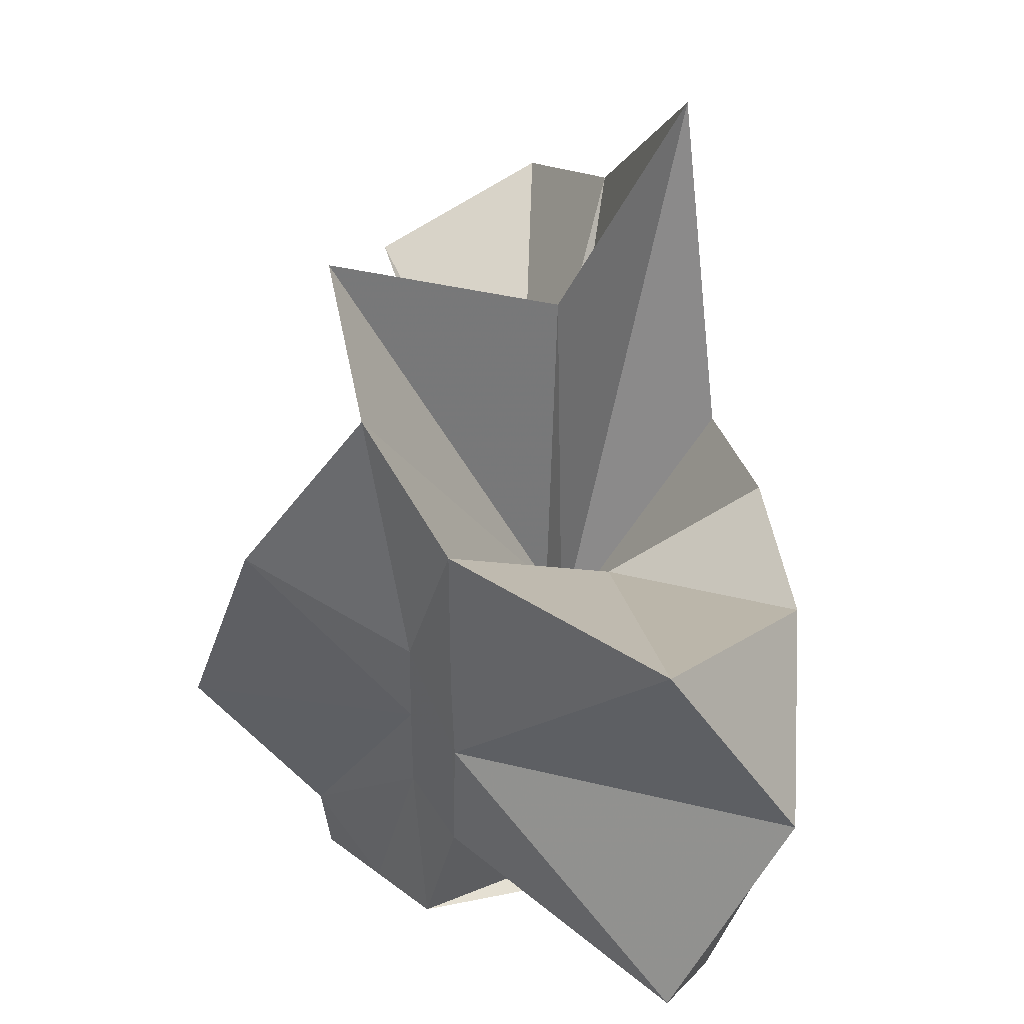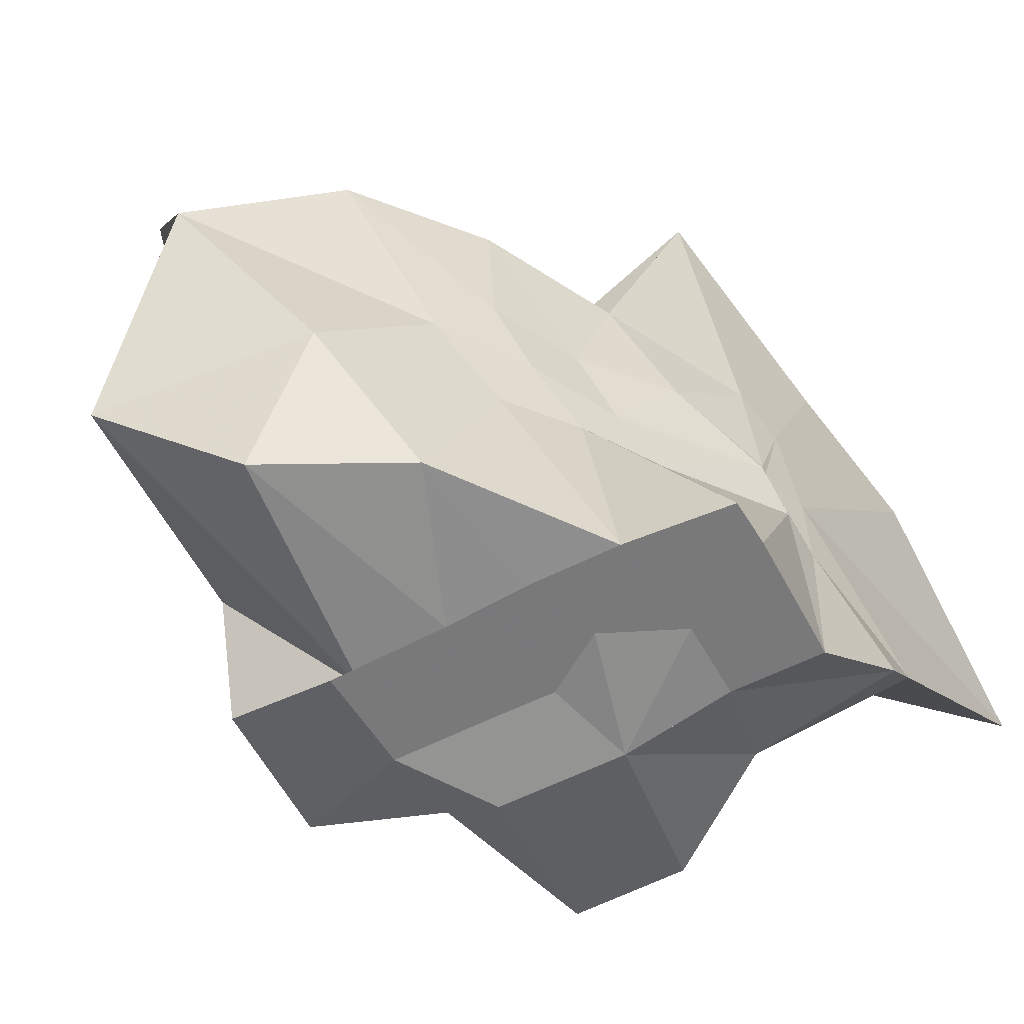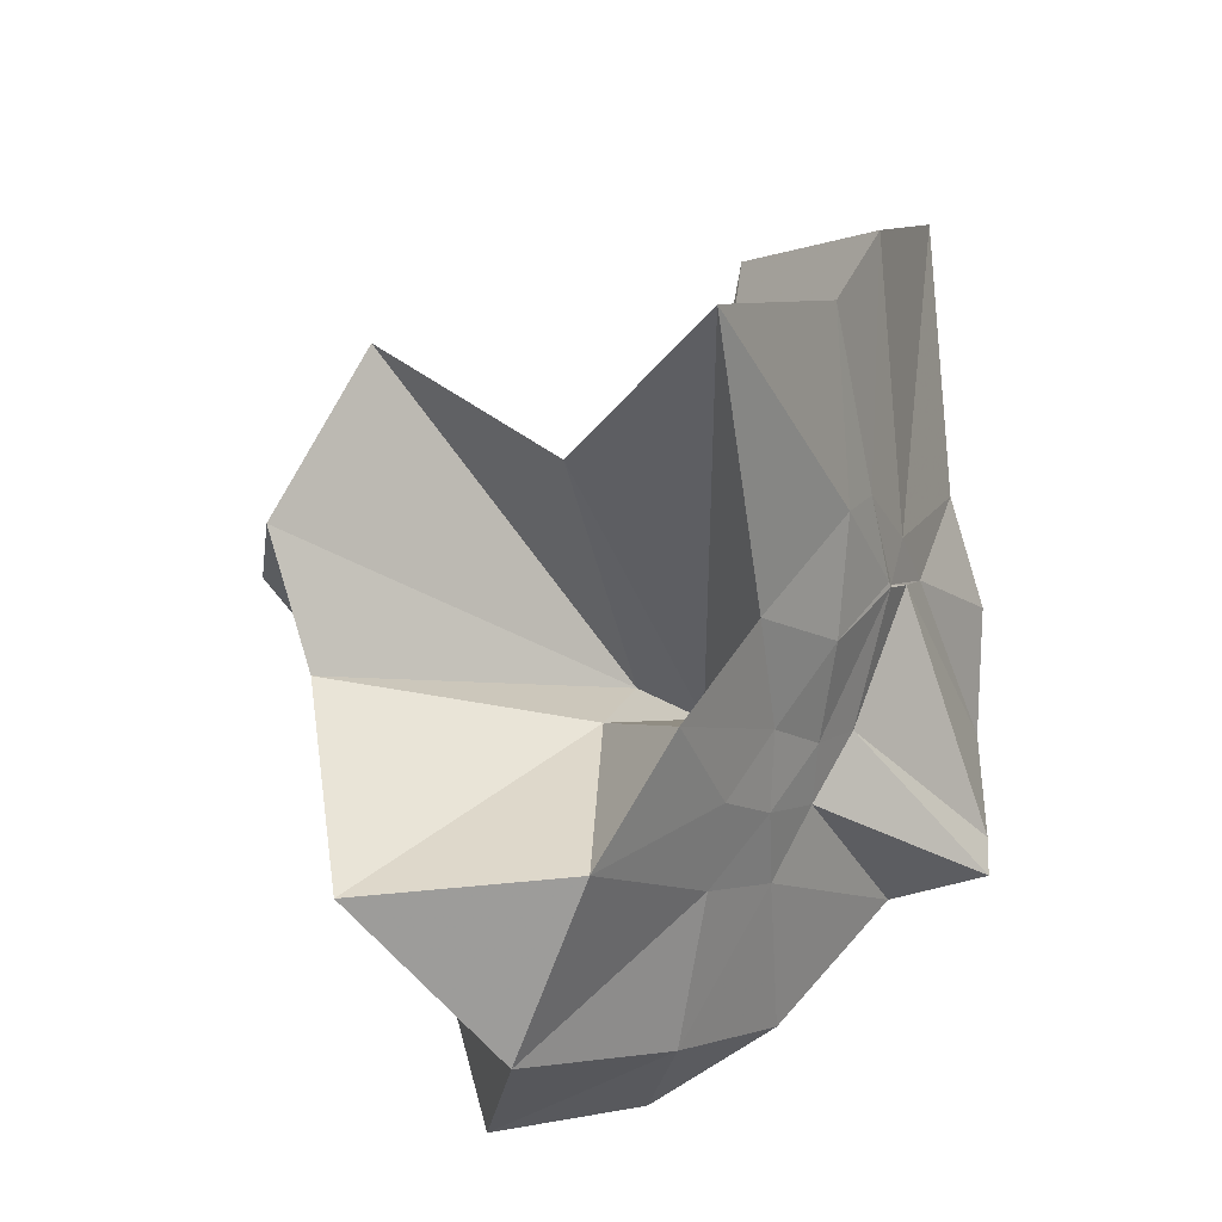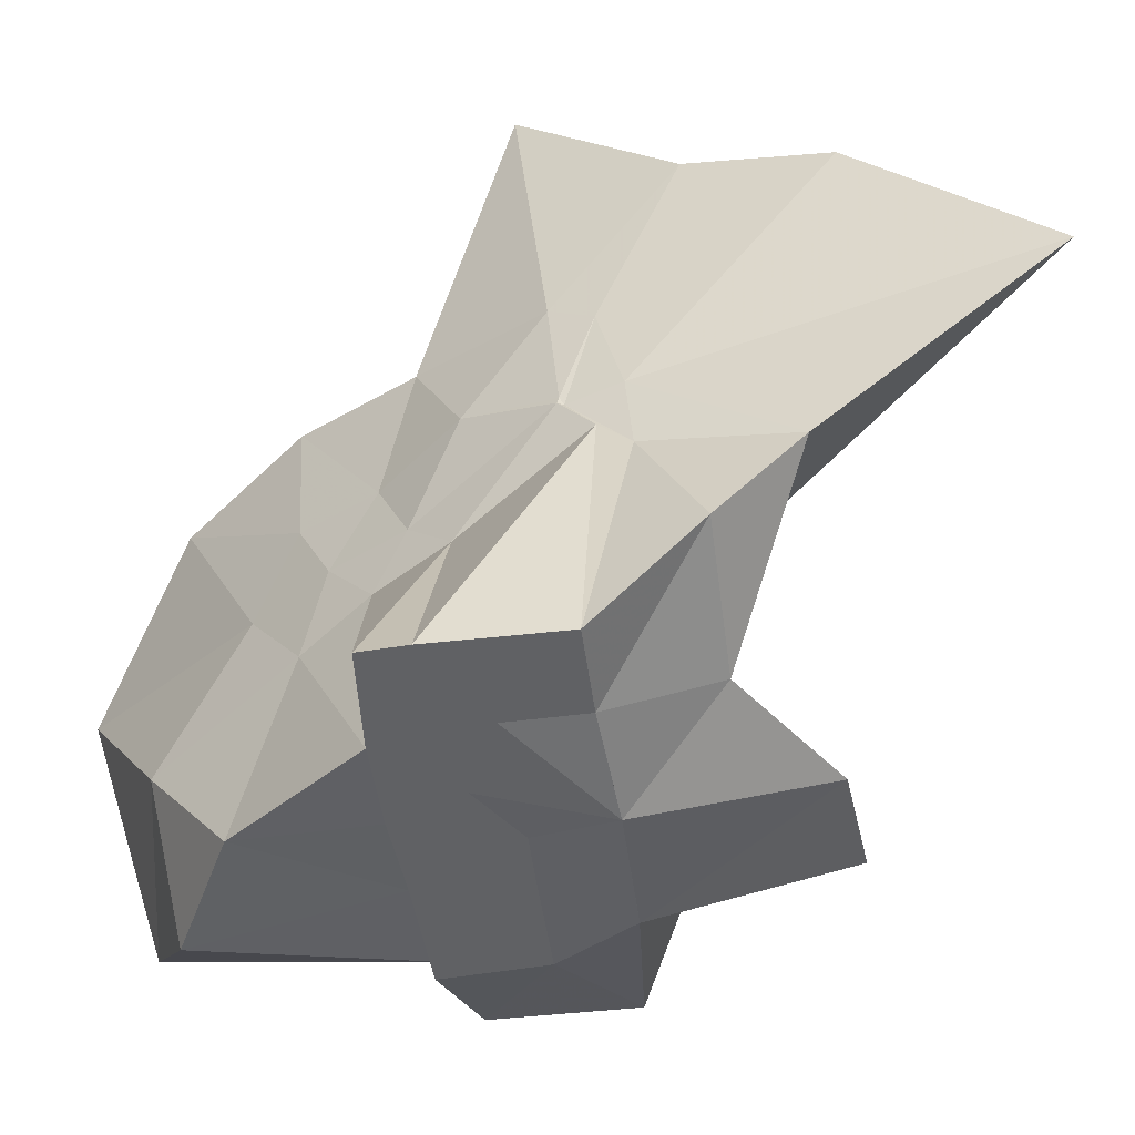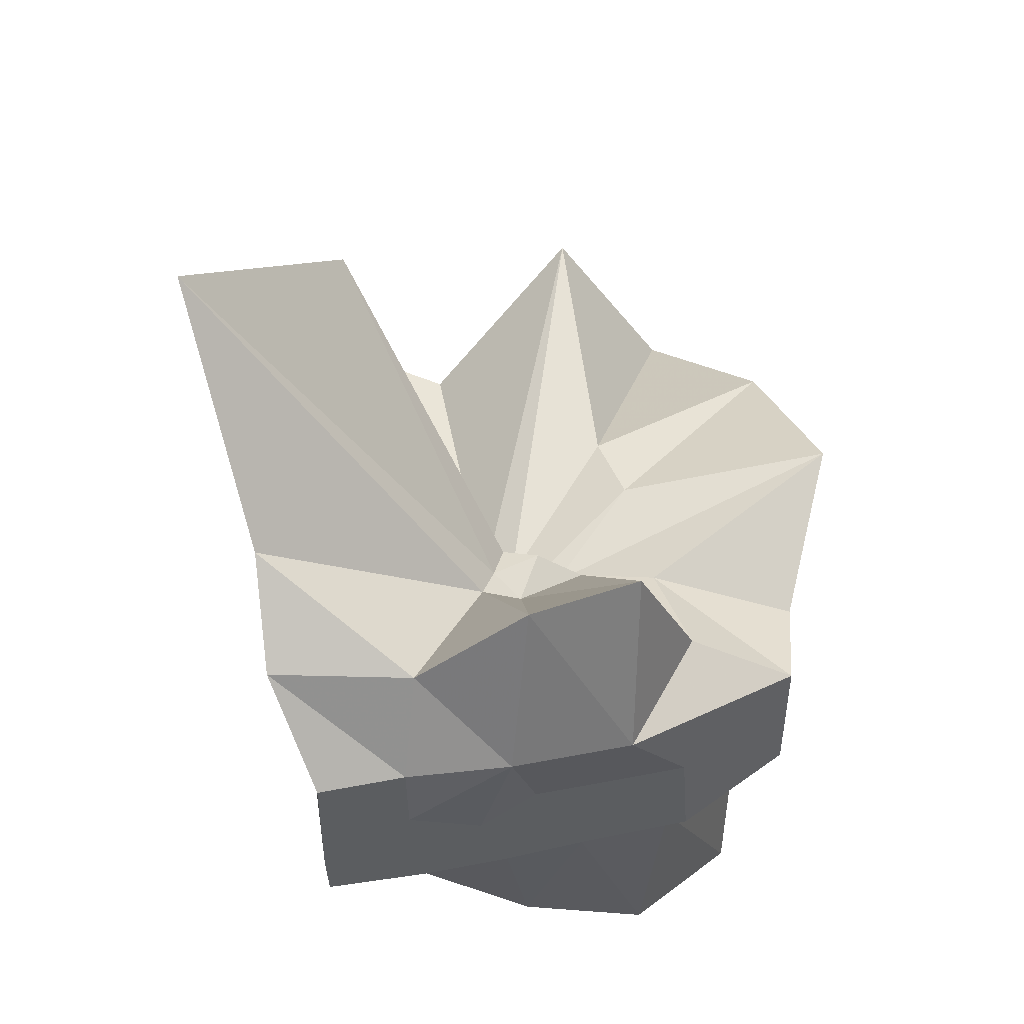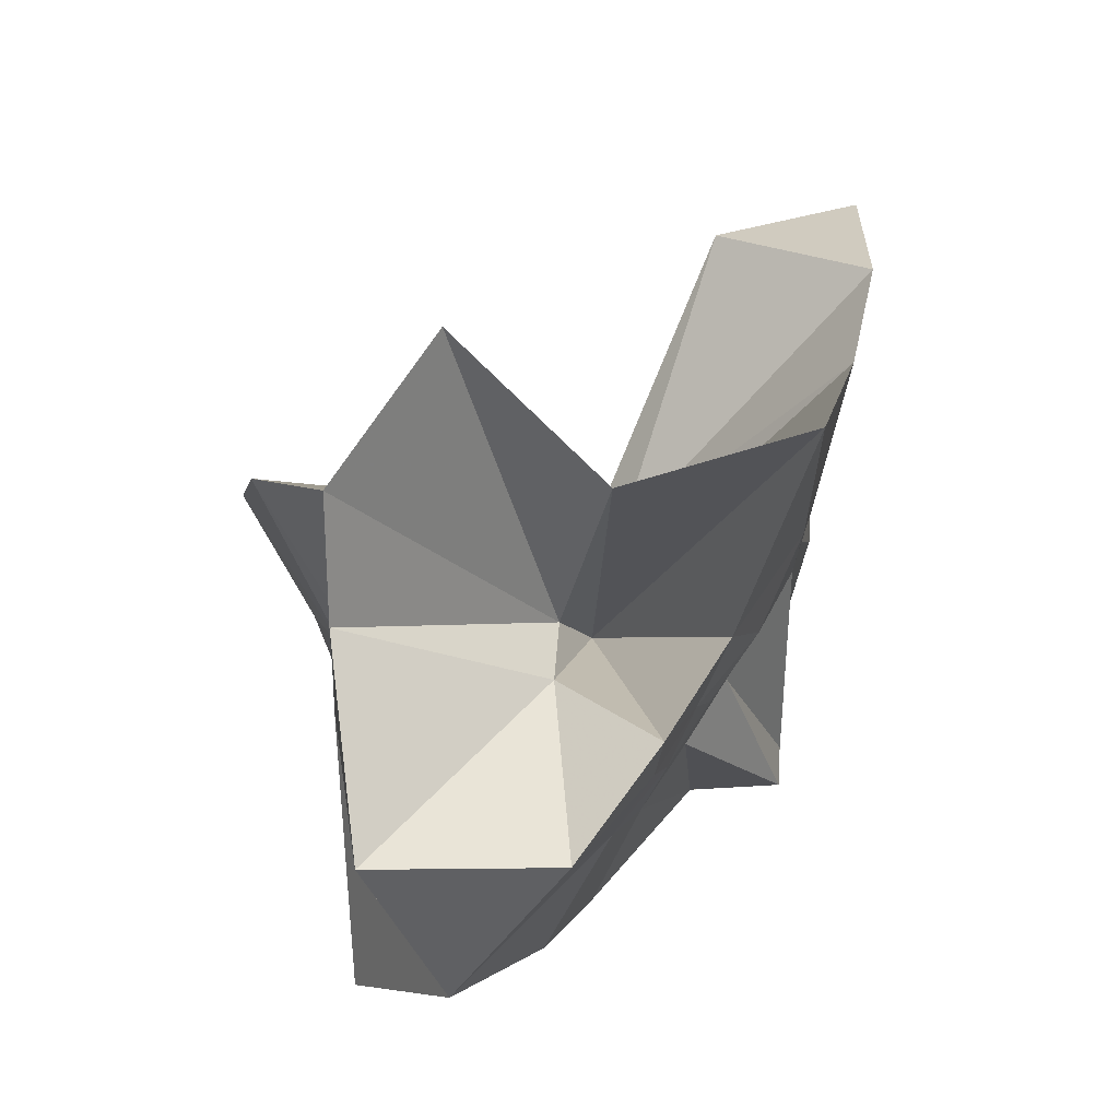
<metadata>
{"format":"obj","ext":"obj","renderer":"f3d","projection":"perspective","resolution":1024,"background":"white","views":[{"elev":39.3,"azim":-46.3,"up":"+Z"},{"elev":-57.8,"azim":27.7,"up":"+Z"},{"elev":-38.7,"azim":18.0,"up":"+Y"},{"elev":-46.8,"azim":97.3,"up":"+Z"},{"elev":48.0,"azim":167.7,"up":"+Y"},{"elev":-22.1,"azim":-3.4,"up":"+Y"}]}
</metadata>
<code>
v -0.6088 -0.08311 0.2566
v -0.5898 -0.08236 -0.3569
v -0.3882 -0.0319 -0.05897
v -0.3804 -0.0006412 0.03368
v -0.3287 0.2139 0.1596
v -0.4824 0.2875 0.09071
v -0.6126 -0.004399 -0.09029
v -0.6433 -0.03687 -0.1079
v -0.7621 0.004218 -0.03705
v -0.9598 -0.02302 0.1227
v -0.8659 -0.1373 0.0195
v -0.8745 -0.2 0.02298
v -0.8433 -0.4327 0.1593
v -0.6377 -0.4092 0.09163
v -0.5459 -0.281 -0.01837
v -0.4994 -0.2027 -0.02789
v -0.4334 -0.1219 -0.01965
v -0.3882 -0.02745 -0.06867
v -0.3727 0.02392 -0.06502
v -0.3083 0.3938 -0.01802
v -0.5964 -0.003708 -0.1185
v -0.6464 0.004718 -0.1108
v -0.6663 -0.03331 -0.1197
v -0.9811 0.03837 -0.06111
v -0.8666 -0.1373 -0.06044
v -0.8745 -0.2 -0.05495
v -0.875 -0.2037 -0.06011
v -0.7509 -0.5092 -0.0339
v -0.5841 -0.3253 -0.0876
v -0.5238 -0.2467 -0.09456
v -0.4762 -0.1705 -0.1048
v -0.3882 -0.03375 -0.06519
v -0.3726 0.03037 -0.1411
v -0.3411 0.1695 -0.1866
v -0.5765 0.01198 -0.1546
v -0.6185 -0.01267 -0.1526
v -0.6837 0.01651 -0.1578
v -0.7619 0.001641 -0.1657
v -0.9059 -0.04375 -0.207
v -0.8667 -0.1373 -0.1451
v -0.8745 -0.2 -0.1765
v -0.8487 -0.4527 -0.2357
v -0.6487 -0.4182 -0.201
v -0.5455 -0.2713 -0.1731
v -0.4979 -0.2018 -0.1566
v -0.452 -0.1283 -0.1513
v -0.3804 -0.0005599 -0.1065
v -0.3333 0.0902 -0.2782
v -0.4745 0.09135 -0.3141
v -0.5876 0.174 -0.3258
v -0.7021 0.1836 -0.3153
v -0.7725 0.02745 -0.2784
v -0.8745 -0.01969 -0.3098
v -0.8745 -0.08985 -0.3098
v -0.8745 -0.1595 -0.3098
v -0.7356 -0.1658 -0.3569
v -0.7192 -0.3948 -0.3333
v -0.5868 -0.3293 -0.3356
v -0.4713 -0.1922 -0.3569
v -0.3674 -0.1843 -0.3569
v -0.3647 -0.1387 -0.3569
v -0.3647 -0.01177 -0.3569
v -0.3958 -0.04314 0.06633
v -0.364 0.07783 0.2158
v -0.5769 -0.004193 -0.04888
v -0.6215 -0.04607 -0.09188
v -0.7513 -0.004209 0.04249
v -0.8812 -0.1022 0.2784
v -0.8745 -0.2 0.1755
v -0.6505 -0.1922 0.01684
v -0.5487 -0.2886 0.1158
v -0.477 -0.1712 0.09636
v -0.4274 -0.07966 0.3963
v -0.5947 -0.06014 -0.07428
v -0.7734 0.05166 0.3187
v -0.6408 -0.1016 -0.05663
v -0.5996 -0.08556 -0.1452
v -0.4544 -0.01177 -0.3569
v -0.5608 -0.003918 -0.3725
v -0.6863 -0.003778 -0.3726
v -0.6863 -0.003918 -0.3726
v -0.749 -0.08236 -0.3569
v -0.7564 -0.1835 -0.3569
v -0.6409 -0.1867 -0.3568
v -0.559 -0.1921 -0.3569
v -0.4687 -0.1922 -0.3569
v -0.4561 -0.08763 -0.3569
v -0.561 -0.003918 -0.3725
v -0.6078 -0.003917 -0.3726
v -0.6421 -0.08285 -0.3569
v -0.6196 -0.185 -0.3569
v -0.5311 -0.1215 -0.3569
f 3 18 4
f 4 18 19
f 4 19 5
f 5 19 20
f 5 20 6
f 6 20 21
f 6 21 7
f 7 21 22
f 7 22 8
f 8 22 23
f 8 23 9
f 9 23 24
f 9 24 10
f 10 24 25
f 10 25 11
f 11 25 26
f 11 26 12
f 12 26 27
f 12 27 13
f 13 27 28
f 13 28 14
f 14 28 29
f 14 29 15
f 15 29 30
f 15 30 16
f 16 30 31
f 16 31 17
f 17 31 32
f 17 32 3
f 3 32 18
f 18 33 19
f 19 33 34
f 19 34 20
f 20 34 35
f 20 35 21
f 21 35 36
f 21 36 22
f 22 36 37
f 22 37 23
f 23 37 38
f 23 38 24
f 24 38 39
f 24 39 25
f 25 39 40
f 25 40 26
f 26 40 41
f 26 41 27
f 27 41 42
f 27 42 28
f 28 42 43
f 28 43 29
f 29 43 44
f 29 44 30
f 30 44 45
f 30 45 31
f 31 45 46
f 31 46 32
f 32 46 47
f 32 47 18
f 18 47 33
f 33 48 34
f 34 48 49
f 34 49 35
f 35 49 50
f 35 50 36
f 36 50 51
f 36 51 37
f 37 51 52
f 37 52 38
f 38 52 53
f 38 53 39
f 39 53 54
f 39 54 40
f 40 54 55
f 40 55 41
f 41 55 56
f 41 56 42
f 42 56 57
f 42 57 43
f 43 57 58
f 43 58 44
f 44 58 59
f 44 59 45
f 45 59 60
f 45 60 46
f 46 60 61
f 46 61 47
f 47 61 62
f 47 62 33
f 33 62 48
f 63 64 73
f 64 74 73
f 64 65 74
f 65 66 74
f 66 75 74
f 66 67 75
f 67 68 75
f 68 76 75
f 68 69 76
f 69 70 76
f 70 77 76
f 70 71 77
f 71 72 77
f 72 73 77
f 72 63 73
f 78 88 79
f 79 88 89
f 79 89 80
f 80 89 81
f 81 89 90
f 81 90 82
f 82 90 83
f 83 90 91
f 83 91 84
f 84 91 85
f 85 91 92
f 85 92 86
f 86 92 87
f 87 92 88
f 87 88 78
f 3 4 63
f 63 4 64
f 4 5 64
f 64 5 65
f 5 6 65
f 6 7 65
f 65 7 66
f 7 8 66
f 66 8 67
f 8 9 67
f 9 10 67
f 67 10 68
f 10 11 68
f 68 11 69
f 11 12 69
f 12 13 69
f 69 13 70
f 13 14 70
f 70 14 71
f 14 15 71
f 15 16 71
f 71 16 72
f 16 17 72
f 72 17 63
f 17 3 63
f 48 78 49
f 49 78 79
f 49 79 50
f 50 79 80
f 50 80 51
f 51 80 52
f 52 80 81
f 52 81 53
f 53 81 82
f 53 82 54
f 54 82 55
f 55 82 83
f 55 83 56
f 56 83 84
f 56 84 57
f 57 84 58
f 58 84 85
f 58 85 59
f 59 85 86
f 59 86 60
f 60 86 61
f 61 86 87
f 61 87 62
f 62 87 78
f 62 78 48
f 73 74 1
f 74 75 1
f 75 76 1
f 76 77 1
f 77 73 1
f 89 88 2
f 90 89 2
f 91 90 2
f 92 91 2
f 88 92 2

</code>
